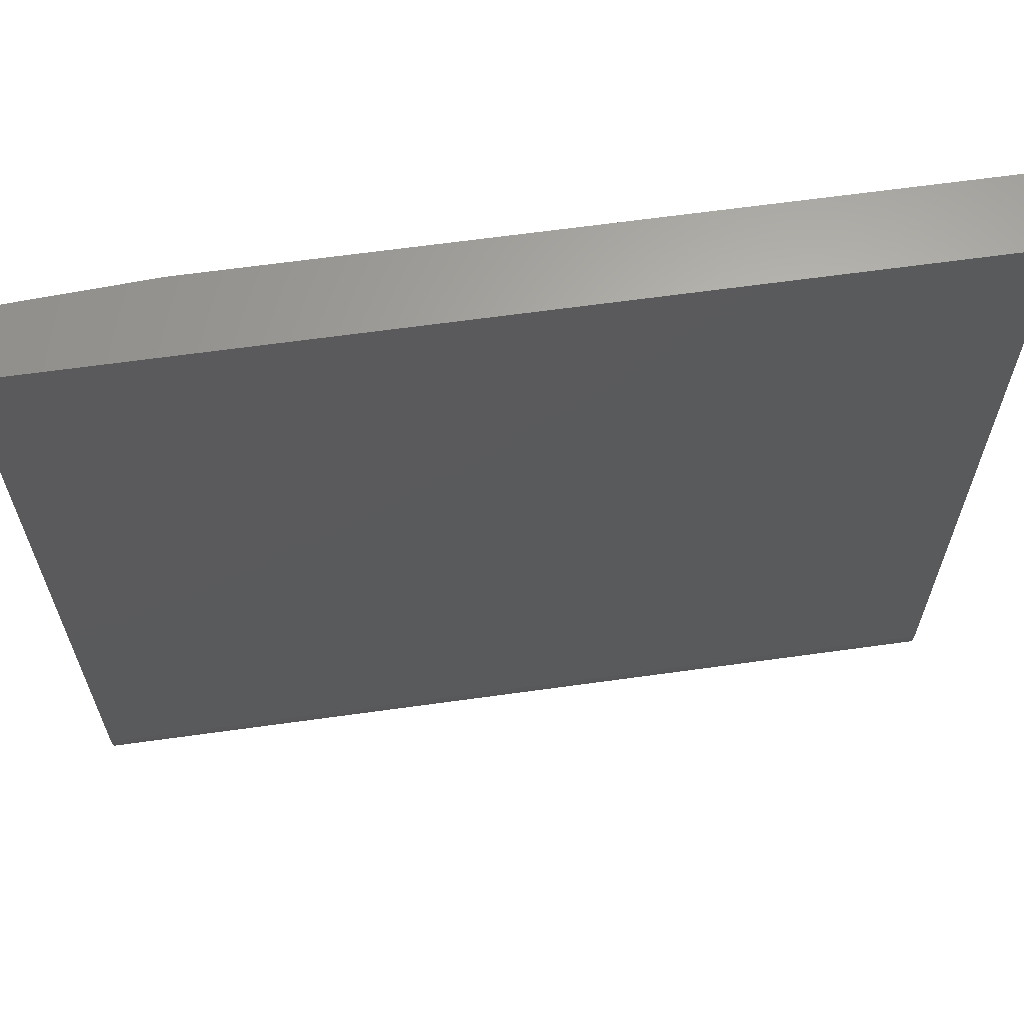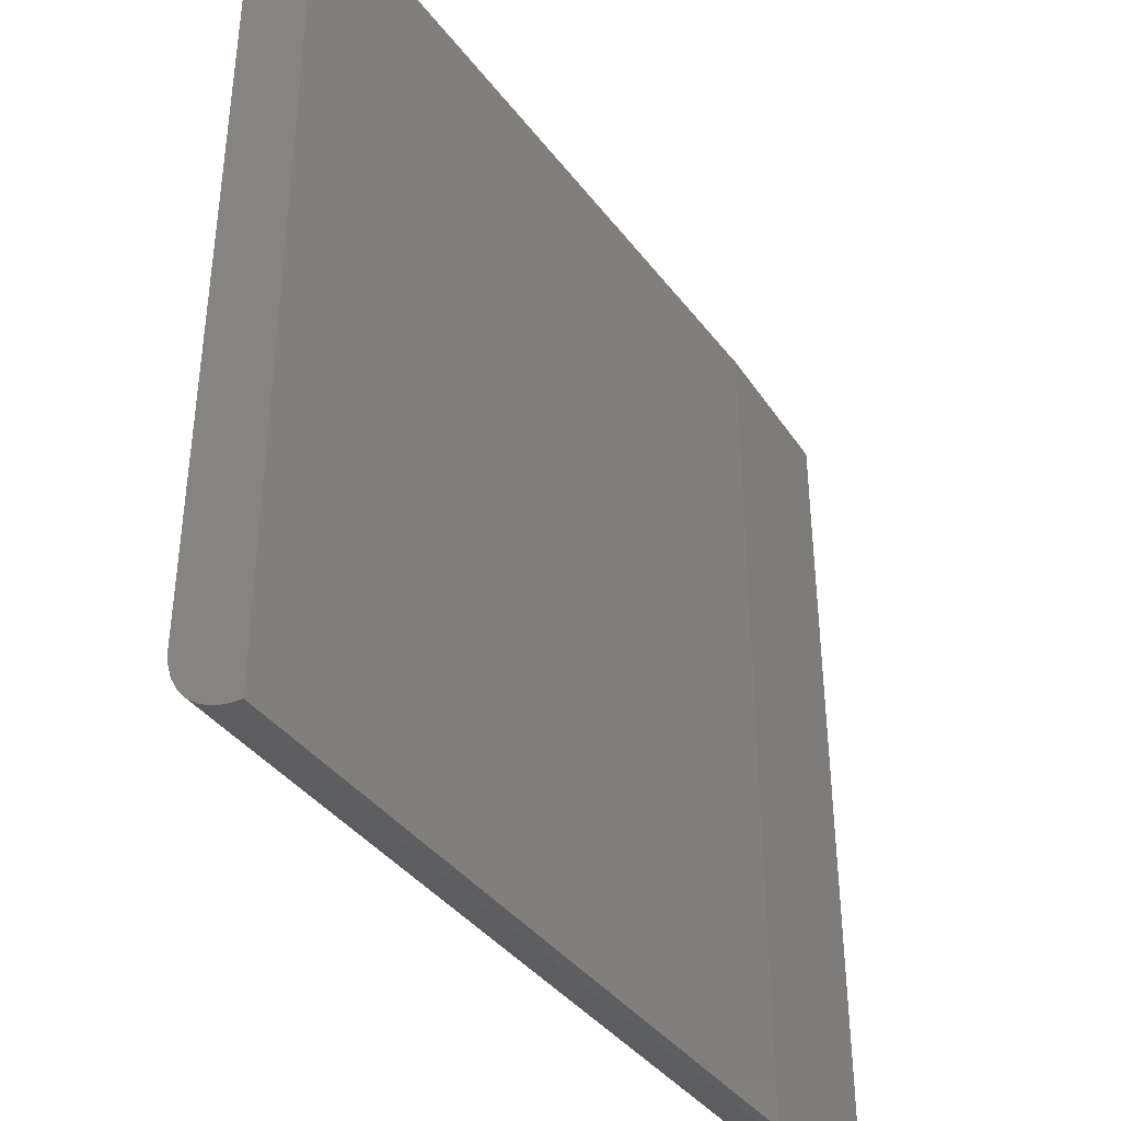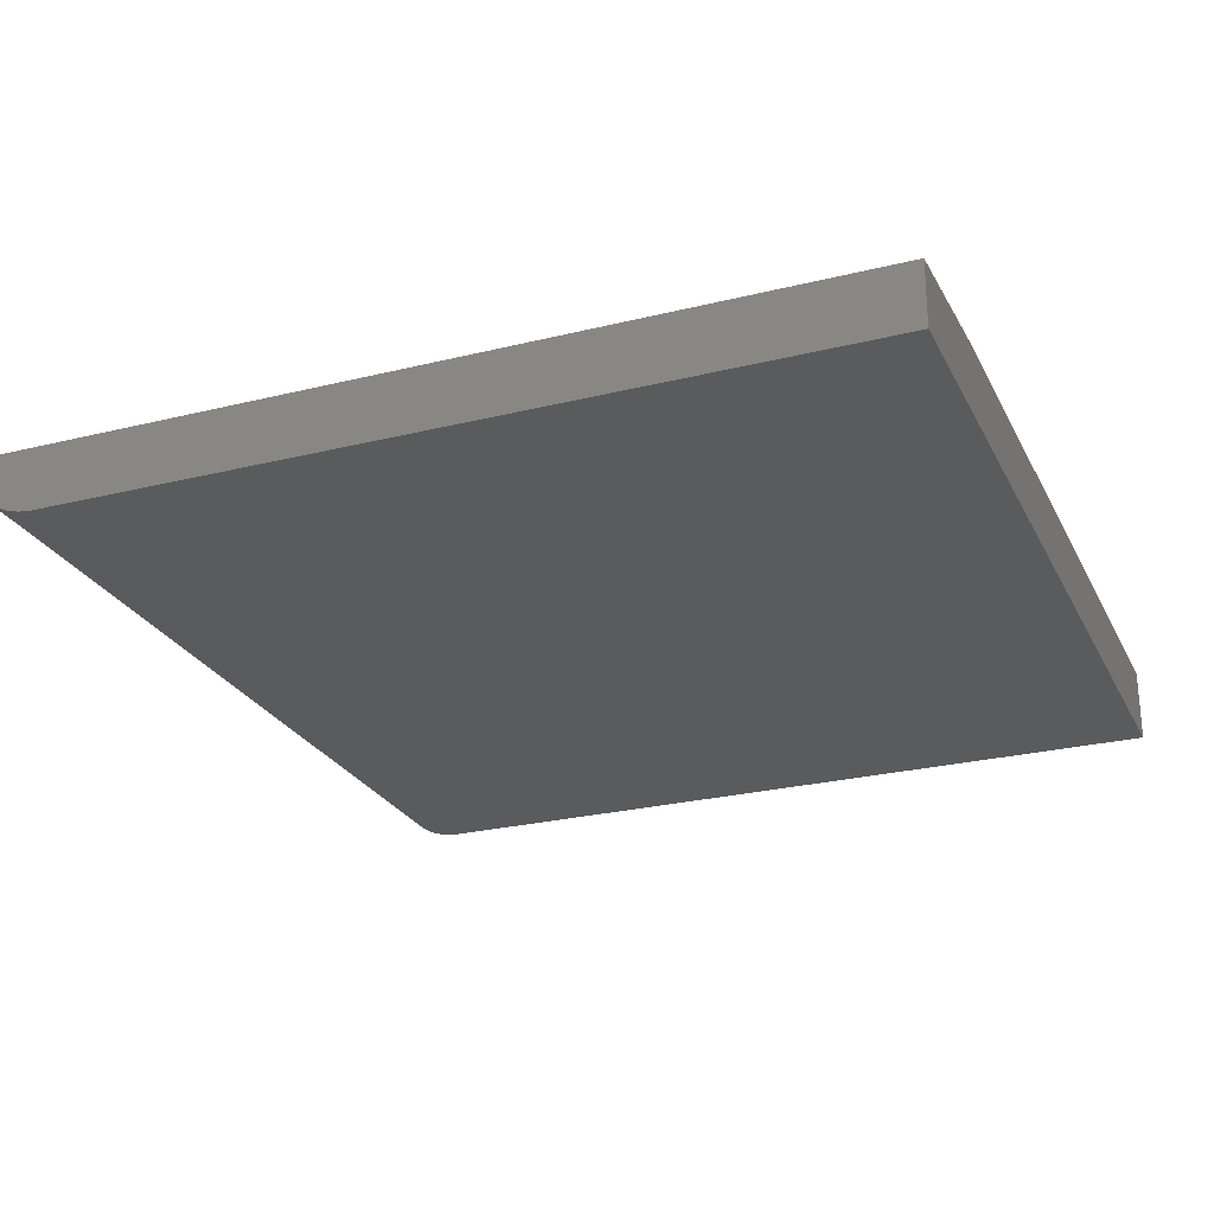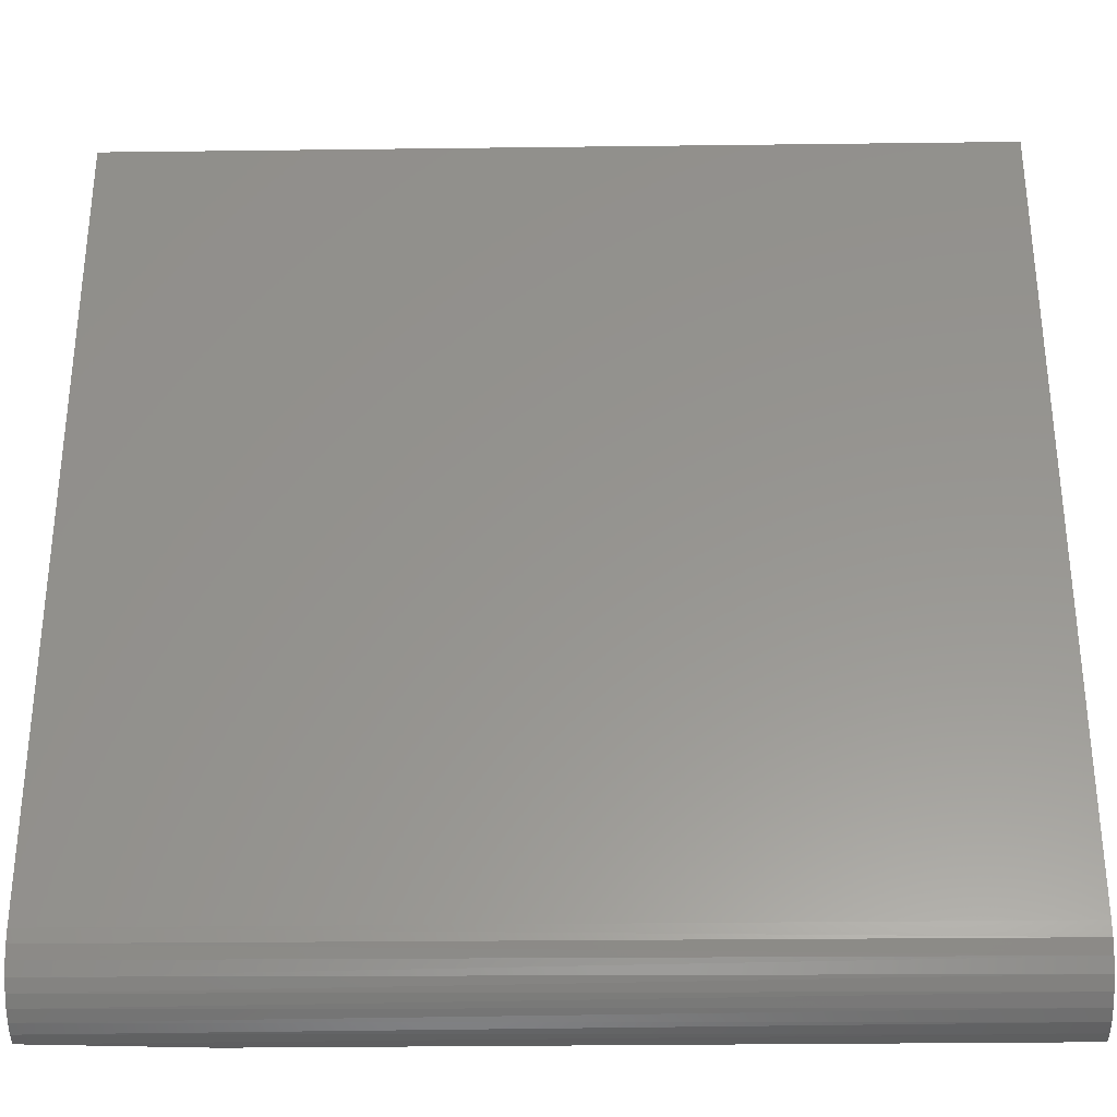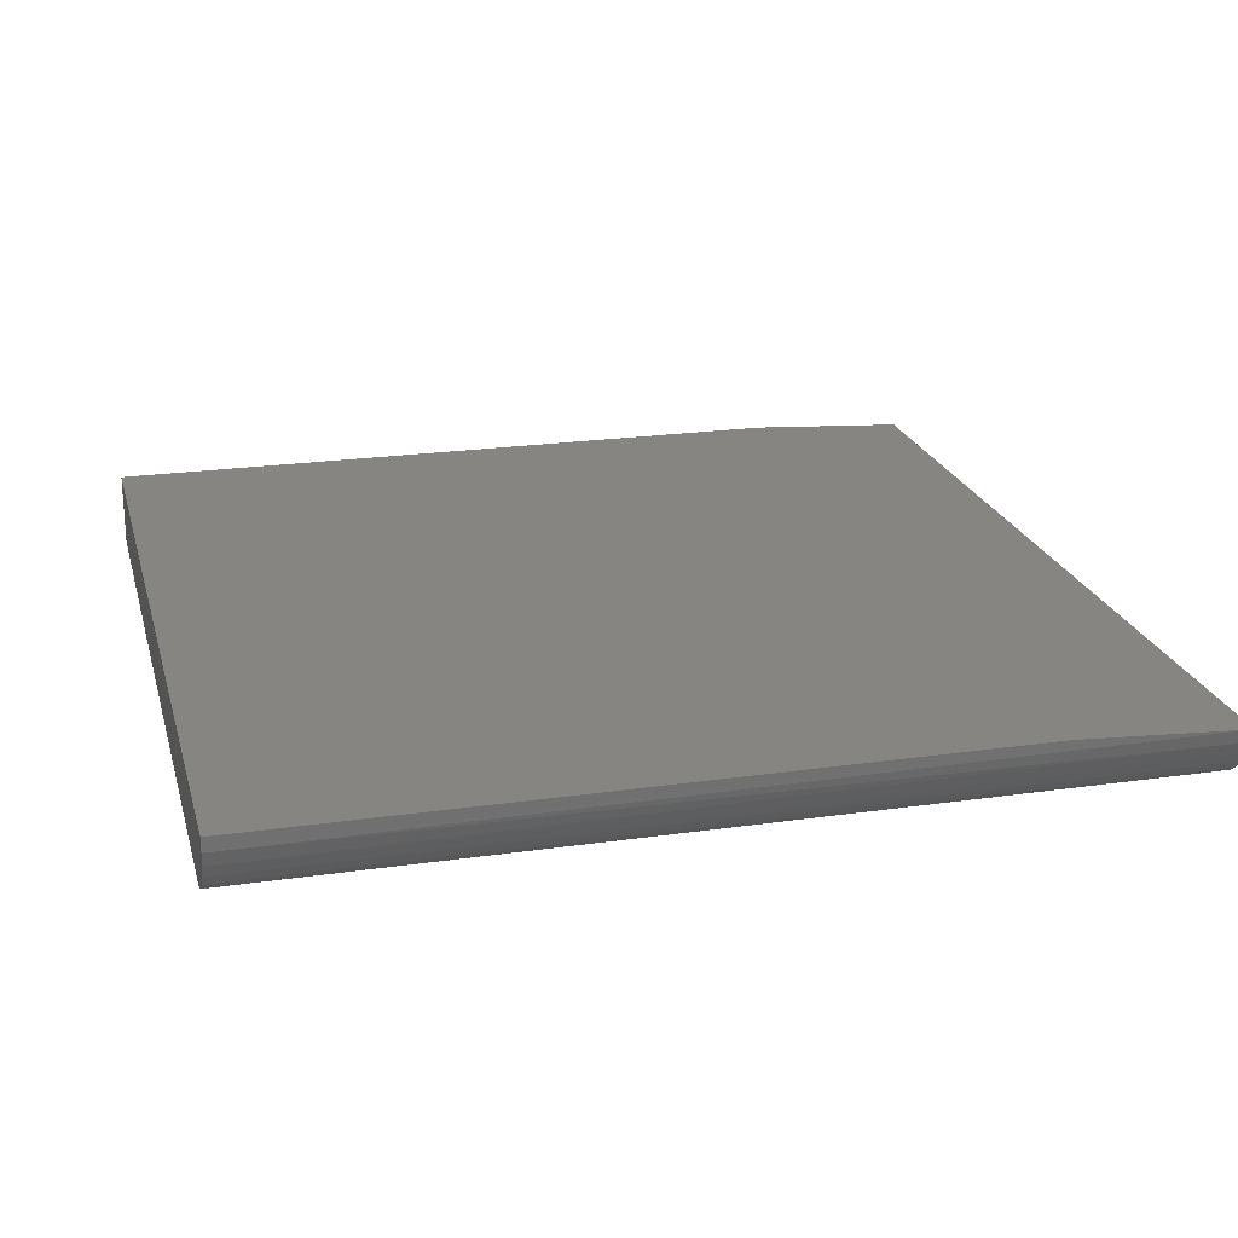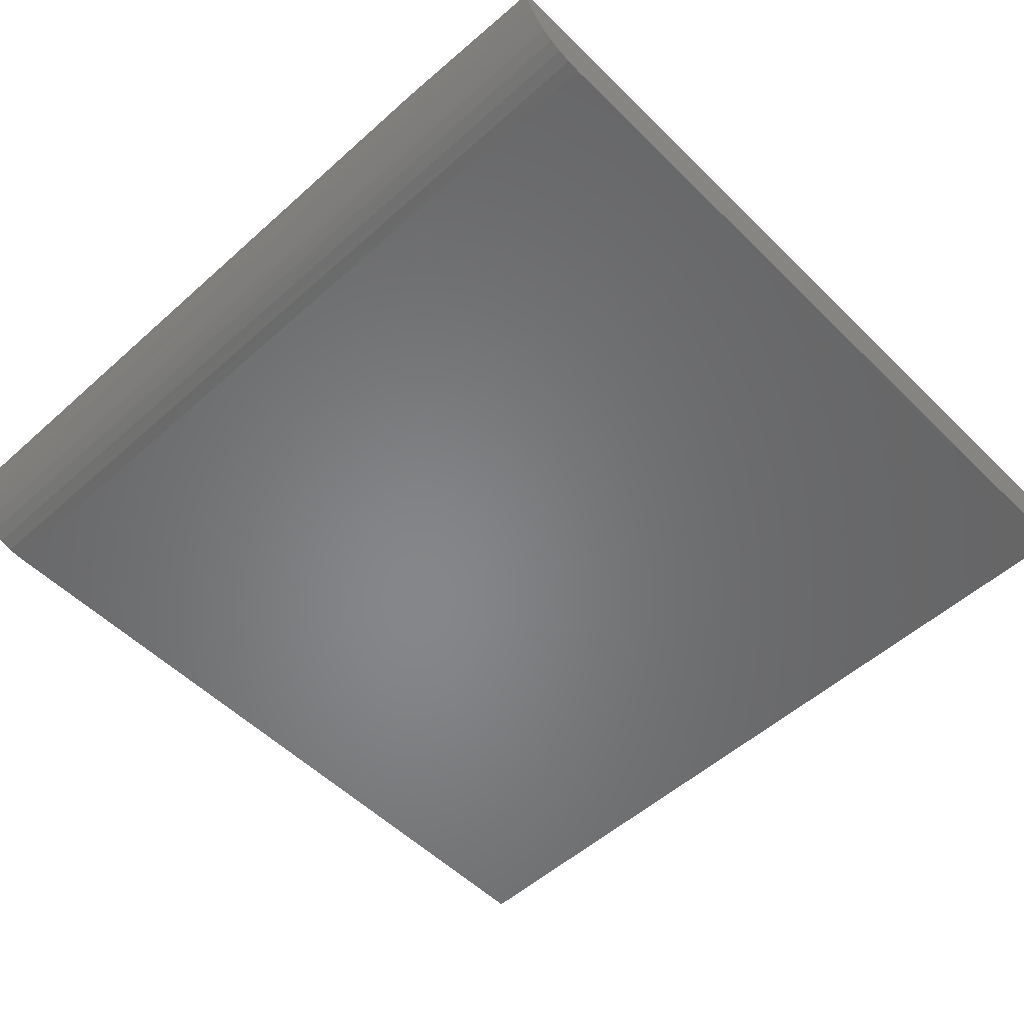
<metadata>
{"format":"stl","ext":"stl","renderer":"f3d","projection":"perspective","resolution":1024,"background":"white","views":[{"elev":64.4,"azim":-8.0,"up":"+Z"},{"elev":-39.6,"azim":123.3,"up":"+Z"},{"elev":-25.5,"azim":-68.3,"up":"+Y"},{"elev":-32.1,"azim":1.0,"up":"+Z"},{"elev":21.9,"azim":165.7,"up":"+Y"},{"elev":-53.4,"azim":-136.3,"up":"+Y"}]}
</metadata>
<code>
# stl→obj: 24 verts, 44 faces
v 3.002e-20 0.05469 -0.3745
v 0.75 0.05031 -0.3738
v 1.778e-19 0.04367 -0.3721
v 0.1406 0.0625 -0.375
v 0.75 0.0625 -0.375
v 0.75 0.03858 -0.3702
v 4.444e-19 0.03327 -0.3677
v 0.75 0.02778 -0.3645
v 8.211e-19 0.02382 -0.3616
v 0.75 0.01831 -0.3567
v 1.296e-18 0.01562 -0.3538
v 0.75 0.01053 -0.3472
v 1.853e-18 0.008959 -0.3447
v 0.75 0.004758 -0.3364
v 0.75 3.469e-18 -0.3125
v 3.827e-18 3.469e-18 -0.3125
v 0.75 0.001201 -0.3247
v 3.139e-18 0.001017 -0.3237
v 2.474e-18 0.004037 -0.3346
v 4.592e-17 4.163e-17 0.375
v 0 0.05469 0.375
v 0.1406 0.0625 0.375
v 0.75 0.0625 0.375
v 0.75 4.163e-17 0.375
f 1 2 3
f 1 4 2
f 4 5 2
f 2 6 3
f 7 3 6
f 6 8 7
f 7 8 9
f 9 8 10
f 9 10 11
f 11 10 12
f 11 12 13
f 13 12 14
f 15 16 17
f 17 16 18
f 17 18 14
f 14 18 19
f 14 19 13
f 3 7 9
f 1 3 9
f 1 9 11
f 1 11 13
f 1 13 19
f 1 19 18
f 1 18 16
f 1 16 20
f 1 20 21
f 4 22 5
f 5 22 23
f 21 20 22
f 22 20 24
f 22 24 23
f 22 4 21
f 21 4 1
f 16 15 20
f 20 15 24
f 15 17 14
f 15 14 12
f 15 12 10
f 15 10 8
f 15 8 6
f 15 6 2
f 15 2 5
f 15 5 23
f 15 23 24

</code>
